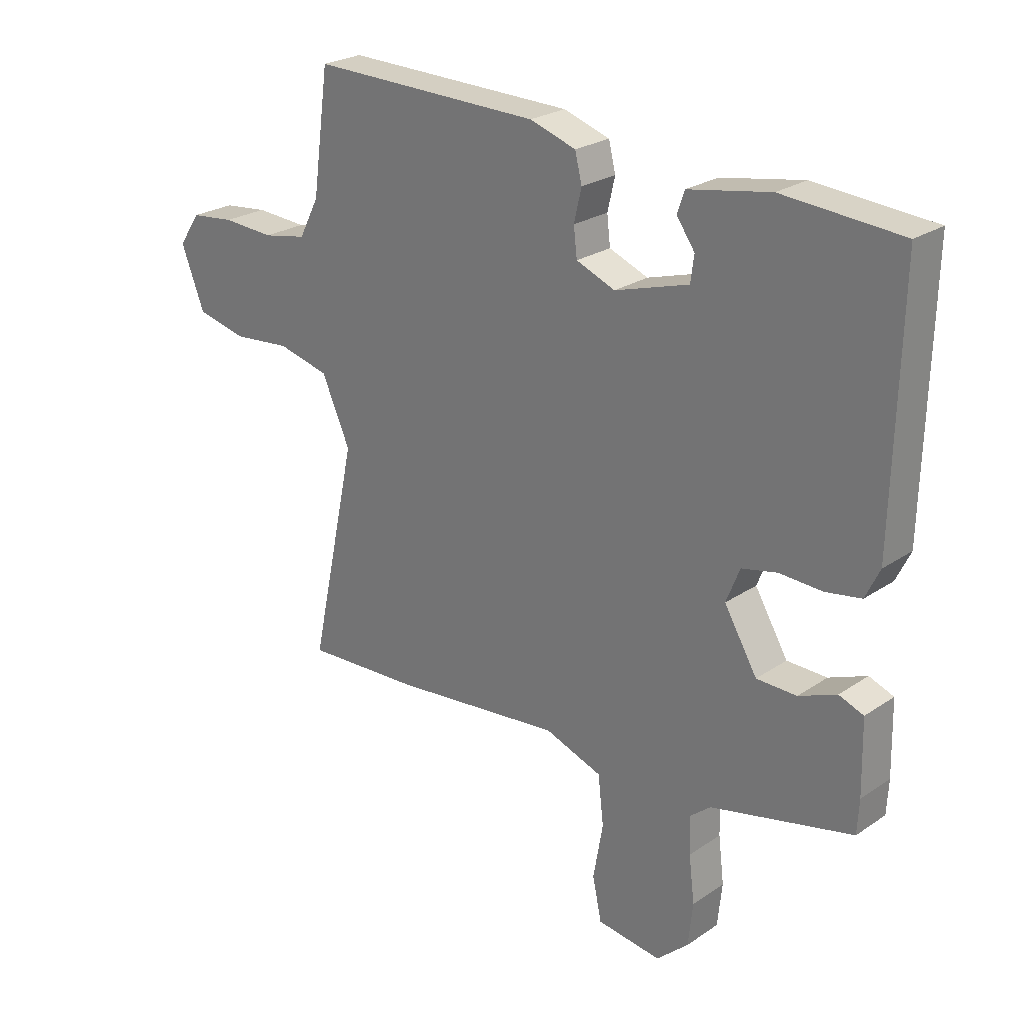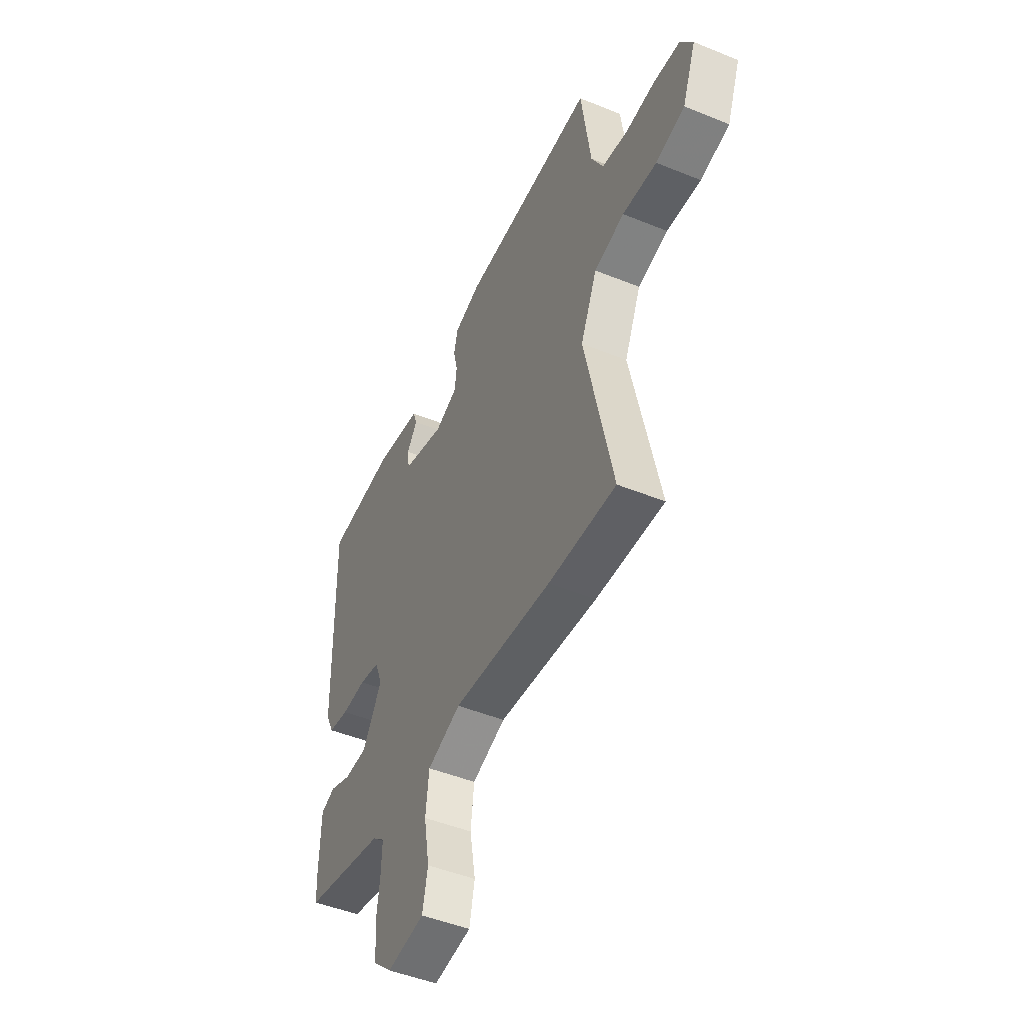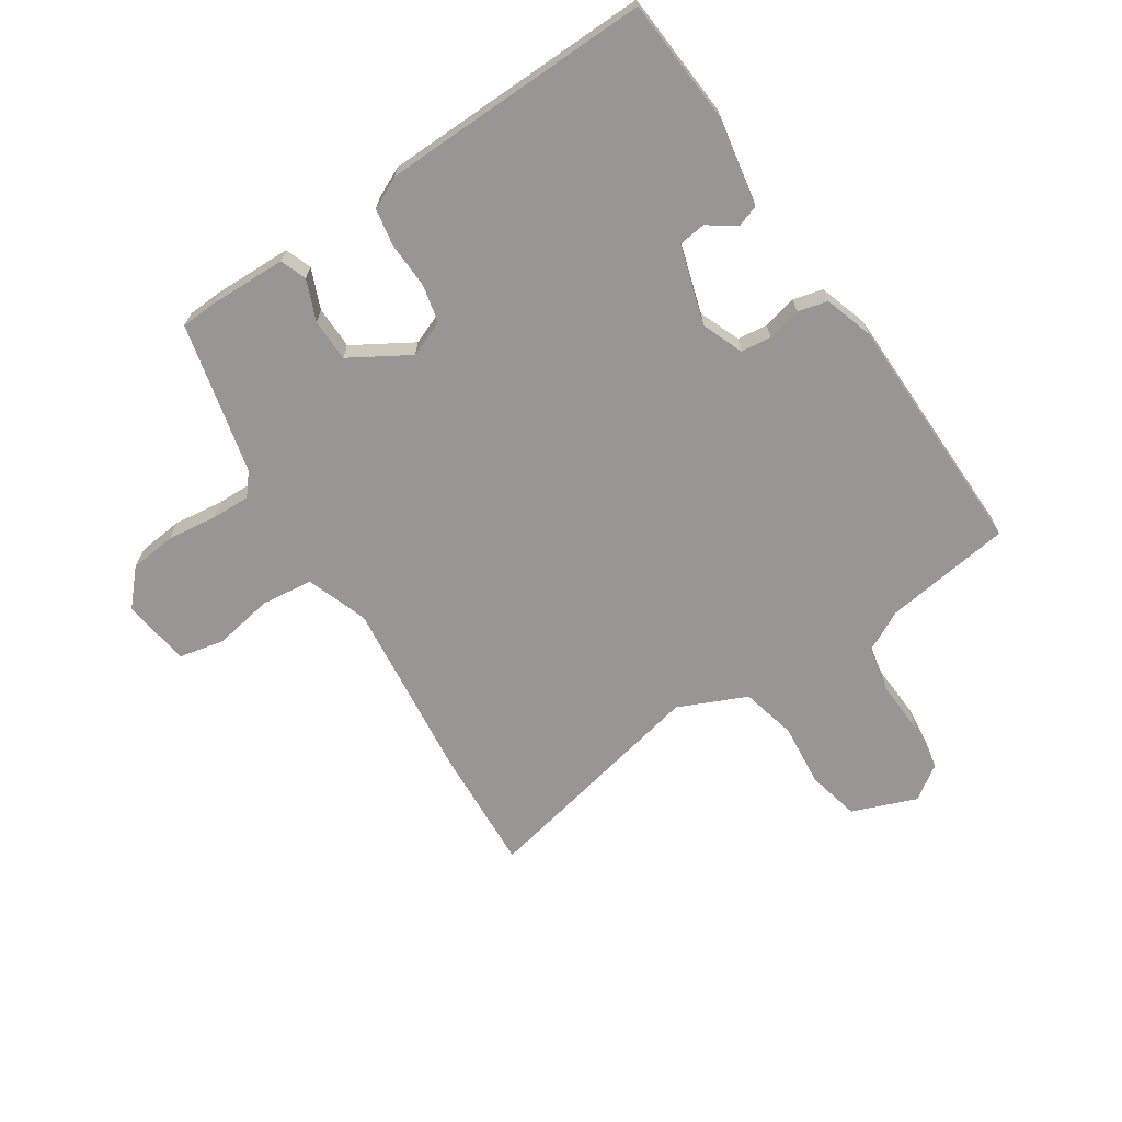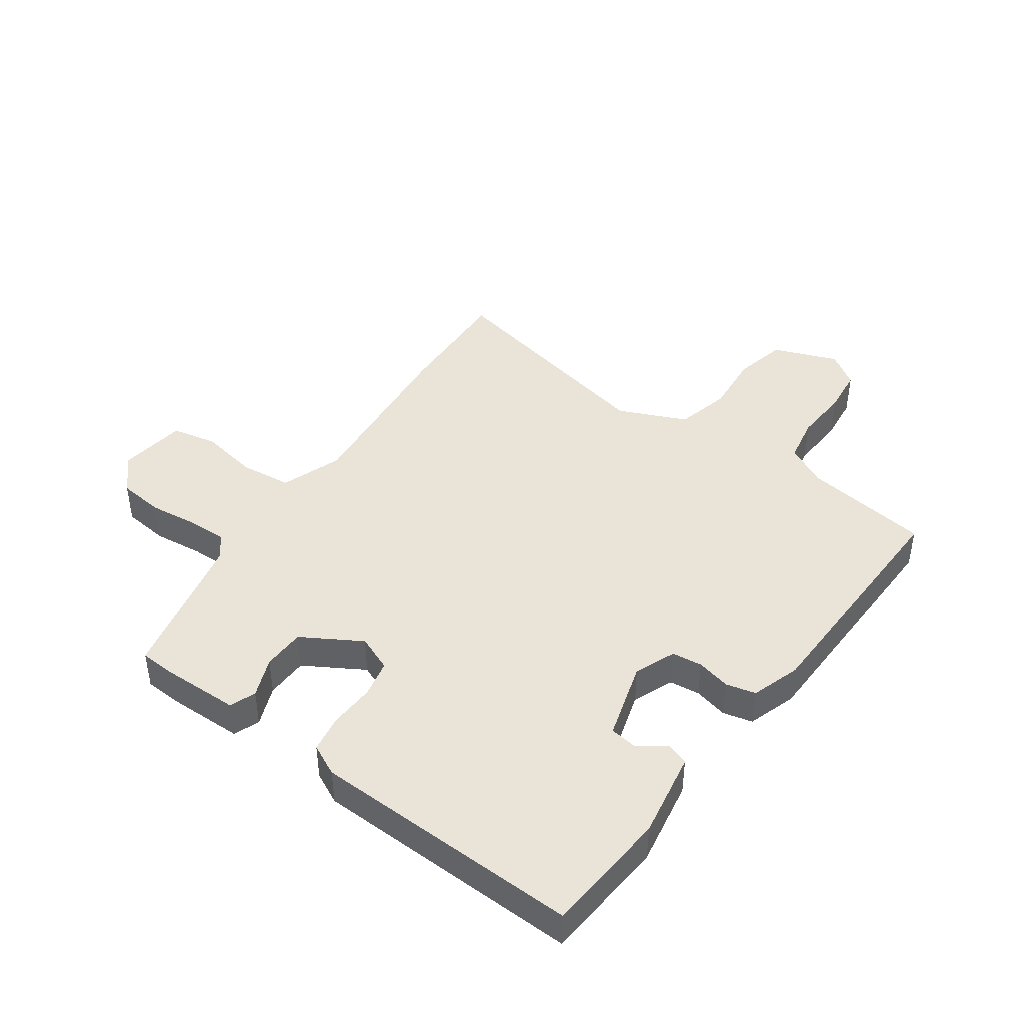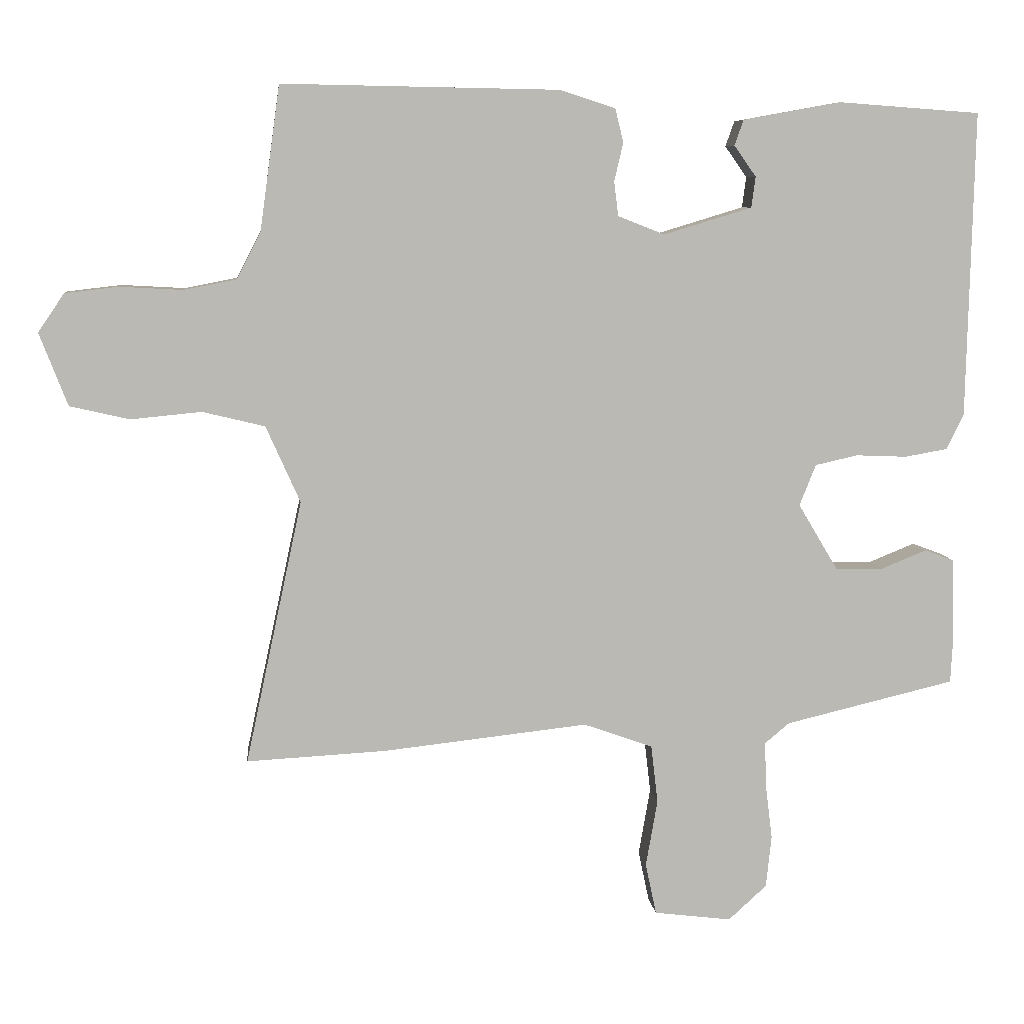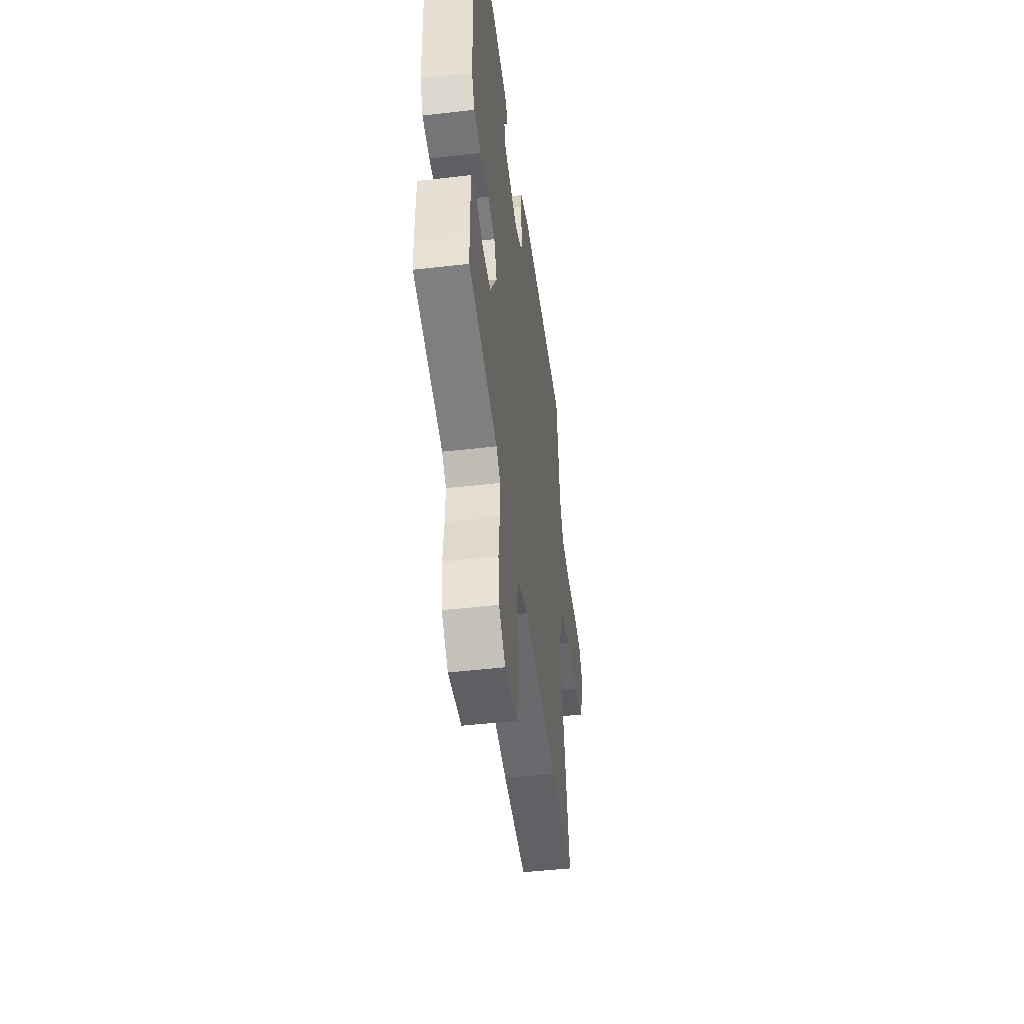
<metadata>
{"format":"obj","ext":"obj","renderer":"f3d","projection":"perspective","resolution":1024,"background":"white","views":[{"elev":24.8,"azim":-137.5,"up":"+Z"},{"elev":-47.8,"azim":65.4,"up":"+Z"},{"elev":-67.9,"azim":-56.6,"up":"+Y"},{"elev":43.0,"azim":-54.1,"up":"+Y"},{"elev":7.5,"azim":174.1,"up":"+Z"},{"elev":-46.8,"azim":-82.5,"up":"+Z"}]}
</metadata>
<code>
v 0.56 0.07 -0.503
v 0.356 0.07 -0.492
v 0.057 0.07 -0.459
v -0.044 0.07 -0.495
v -0.054 0.07 -0.58
v -0.037 0.07 -0.678
v -0.053 0.07 -0.753
v -0.166 0.07 -0.767
v -0.222 0.07 -0.716
v -0.23 0.07 -0.64
v -0.22 0.07 -0.559
v -0.218 0.07 -0.494
v -0.254 0.07 -0.464
v -0.502 0.07 -0.405
v -0.505 0.07 -0.346
v -0.502 0.07 -0.219
v -0.459 0.07 -0.203
v -0.393 0.07 -0.23
v -0.323 0.07 -0.229
v -0.265 0.07 -0.132
v -0.289 0.07 -0.072
v -0.351 0.07 -0.058
v -0.426 0.07 -0.061
v -0.488 0.07 -0.05
v -0.513 0.07 0.002
v -0.523 0.07 0.447
v -0.316 0.07 0.462
v -0.173 0.07 0.436
v -0.16 0.07 0.399
v -0.192 0.07 0.354
v -0.186 0.07 0.309
v -0.057 0.07 0.27
v 0.011 0.07 0.297
v 0.017 0.07 0.347
v 0.004 0.07 0.403
v 0.016 0.07 0.452
v 0.097 0.07 0.478
v 0.501 0.07 0.485
v 0.53 0.07 0.275
v 0.565 0.07 0.207
v 0.642 0.07 0.192
v 0.733 0.07 0.197
v 0.811 0.07 0.188
v 0.849 0.07 0.132
v 0.808 0.07 0.026
v 0.721 0.07 0.006
v 0.618 0.07 0.016
v 0.527 0.07 -0.006
v 0.477 0.07 -0.118
v 0.56 0 -0.503
v 0.356 0 -0.492
v 0.057 0 -0.459
v -0.044 0 -0.495
v -0.054 0 -0.58
v -0.037 0 -0.678
v -0.053 0 -0.753
v -0.166 0 -0.767
v -0.222 0 -0.716
v -0.23 0 -0.64
v -0.22 0 -0.559
v -0.218 0 -0.494
v -0.254 0 -0.464
v -0.502 0 -0.405
v -0.505 0 -0.346
v -0.502 0 -0.219
v -0.459 0 -0.203
v -0.393 0 -0.23
v -0.323 0 -0.229
v -0.265 0 -0.132
v -0.289 0 -0.072
v -0.351 0 -0.058
v -0.426 0 -0.061
v -0.488 0 -0.05
v -0.513 0 0.002
v -0.523 0 0.447
v -0.316 0 0.462
v -0.173 0 0.436
v -0.16 0 0.399
v -0.192 0 0.354
v -0.186 0 0.309
v -0.057 0 0.27
v 0.011 0 0.297
v 0.017 0 0.347
v 0.004 0 0.403
v 0.016 0 0.452
v 0.097 0 0.478
v 0.501 0 0.485
v 0.53 0 0.275
v 0.565 0 0.207
v 0.642 0 0.192
v 0.733 0 0.197
v 0.811 0 0.188
v 0.849 0 0.132
v 0.808 0 0.026
v 0.721 0 0.006
v 0.618 0 0.016
v 0.527 0 -0.006
v 0.477 0 -0.118
f 44 45 46 47
f 44 47 48
f 41 42 43 44
f 40 41 44 48
f 39 40 48 49
f 37 38 39 49
f 34 35 36 37
f 33 34 37 49
f 27 28 29 30
f 27 30 31
f 26 27 31
f 25 26 31
f 22 23 24 25
f 21 22 25 31
f 20 21 31 32
f 15 16 17 18
f 13 14 15 18
f 12 13 18 19
f 8 9 10 11
f 8 11 12
f 5 6 7 8
f 4 5 8 12
f 3 4 12 19
f 20 32 33 49
f 3 19 20 49
f 1 2 3 49
f 96 95 94 93
f 97 96 93
f 93 92 91 90
f 97 93 90 89
f 98 97 89 88
f 98 88 87 86
f 86 85 84 83
f 98 86 83 82
f 79 78 77 76
f 80 79 76
f 80 76 75
f 80 75 74
f 74 73 72 71
f 80 74 71 70
f 81 80 70 69
f 67 66 65 64
f 67 64 63 62
f 68 67 62 61
f 60 59 58 57
f 61 60 57
f 57 56 55 54
f 61 57 54 53
f 68 61 53 52
f 98 82 81 69
f 98 69 68 52
f 98 52 51 50
f 1 50 51 2
f 2 51 52 3
f 3 52 53 4
f 4 53 54 5
f 5 54 55 6
f 6 55 56 7
f 7 56 57 8
f 8 57 58 9
f 9 58 59 10
f 10 59 60 11
f 11 60 61 12
f 12 61 62 13
f 13 62 63 14
f 14 63 64 15
f 15 64 65 16
f 16 65 66 17
f 17 66 67 18
f 18 67 68 19
f 19 68 69 20
f 20 69 70 21
f 21 70 71 22
f 22 71 72 23
f 23 72 73 24
f 24 73 74 25
f 25 74 75 26
f 26 75 76 27
f 27 76 77 28
f 28 77 78 29
f 29 78 79 30
f 30 79 80 31
f 31 80 81 32
f 32 81 82 33
f 33 82 83 34
f 34 83 84 35
f 35 84 85 36
f 36 85 86 37
f 37 86 87 38
f 38 87 88 39
f 39 88 89 40
f 40 89 90 41
f 41 90 91 42
f 42 91 92 43
f 43 92 93 44
f 44 93 94 45
f 45 94 95 46
f 46 95 96 47
f 47 96 97 48
f 48 97 98 49
f 49 98 50 1

</code>
